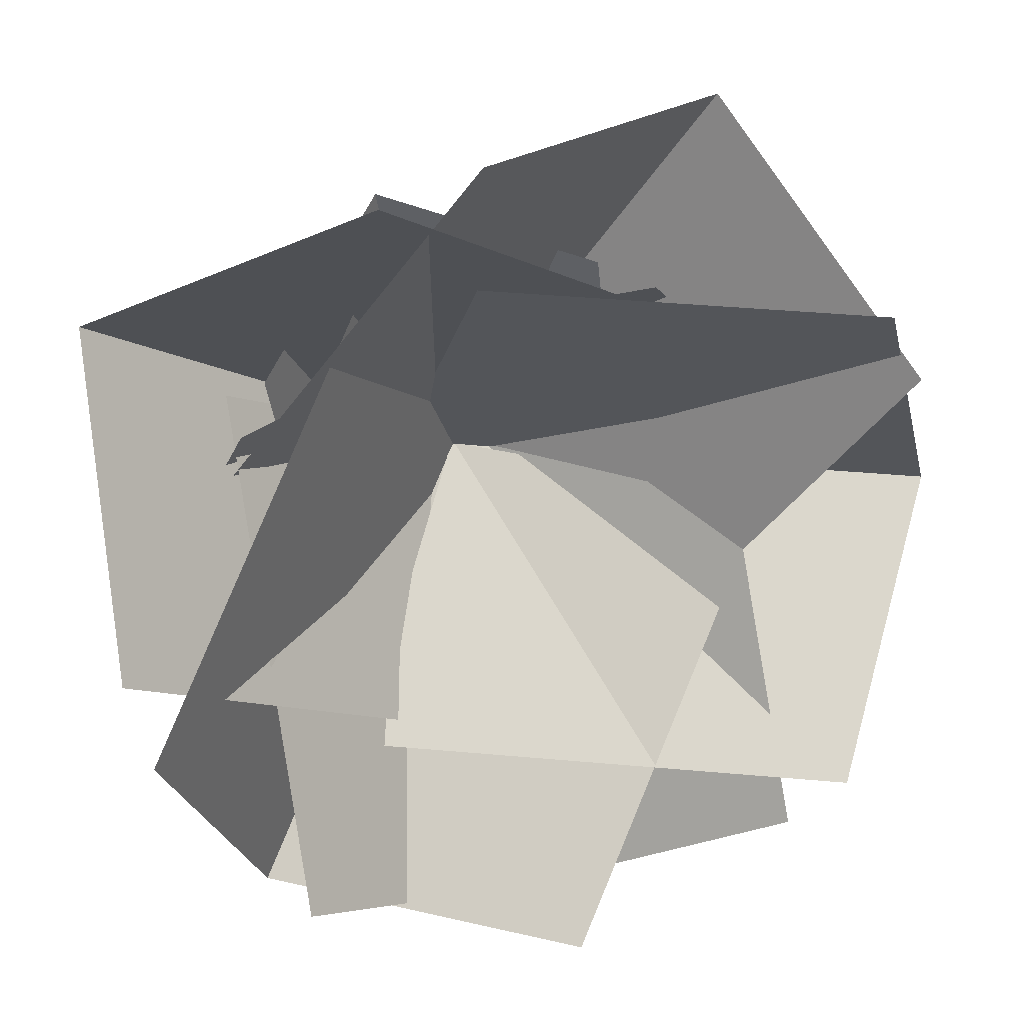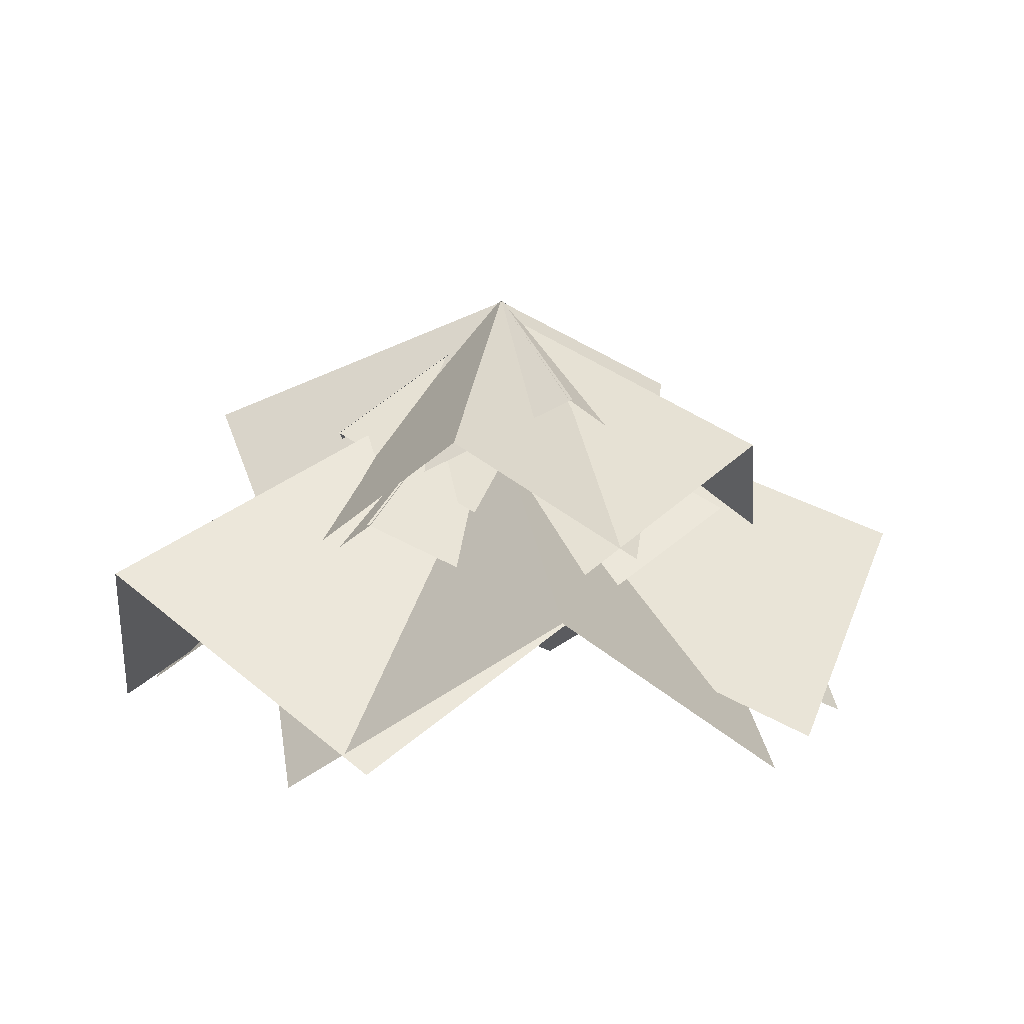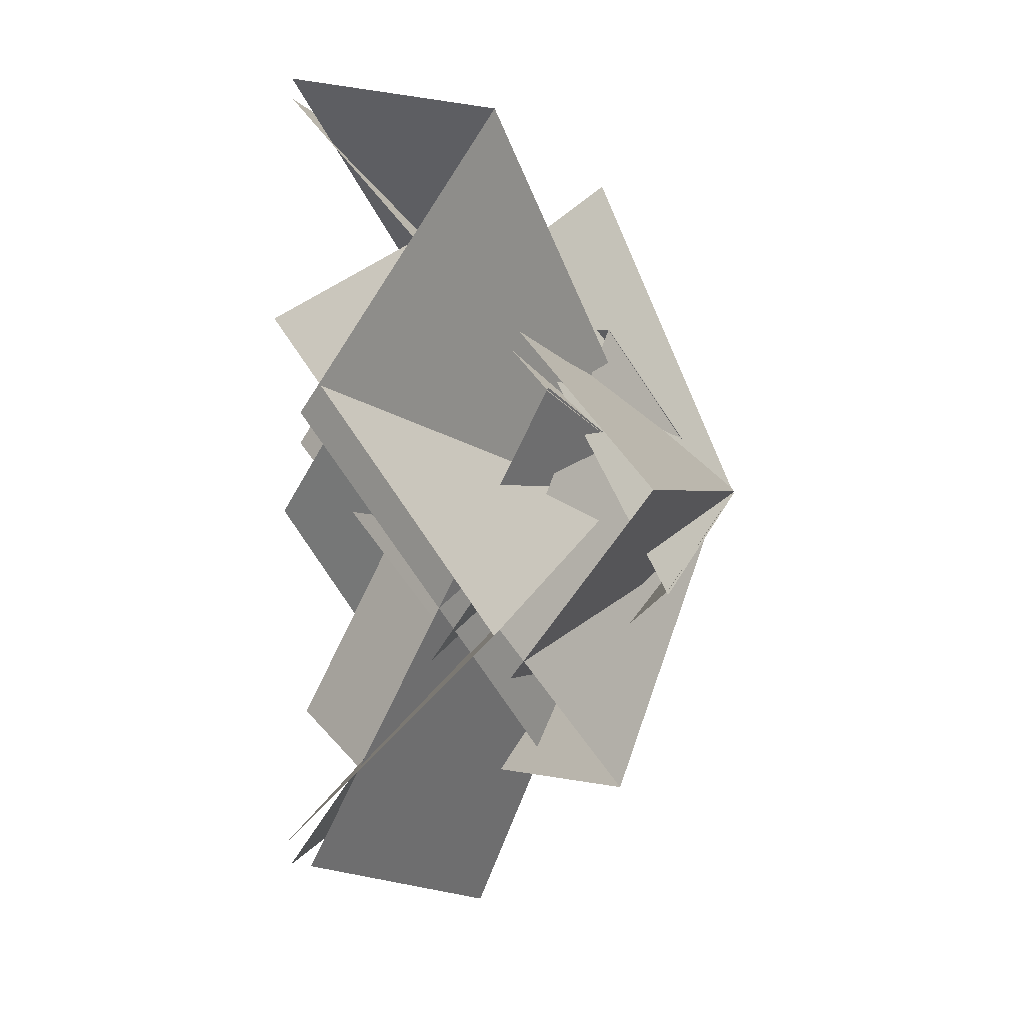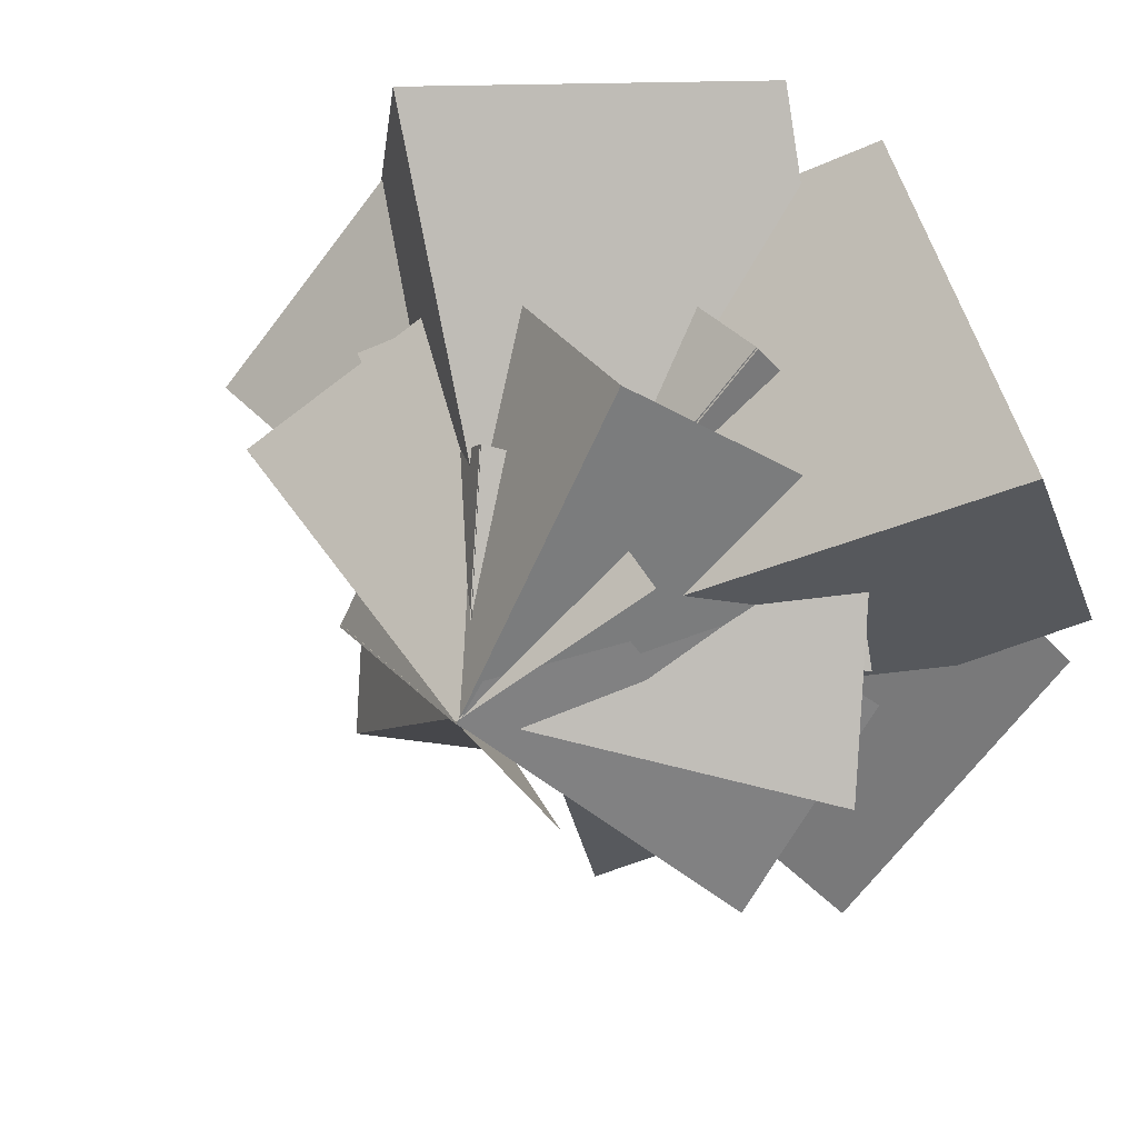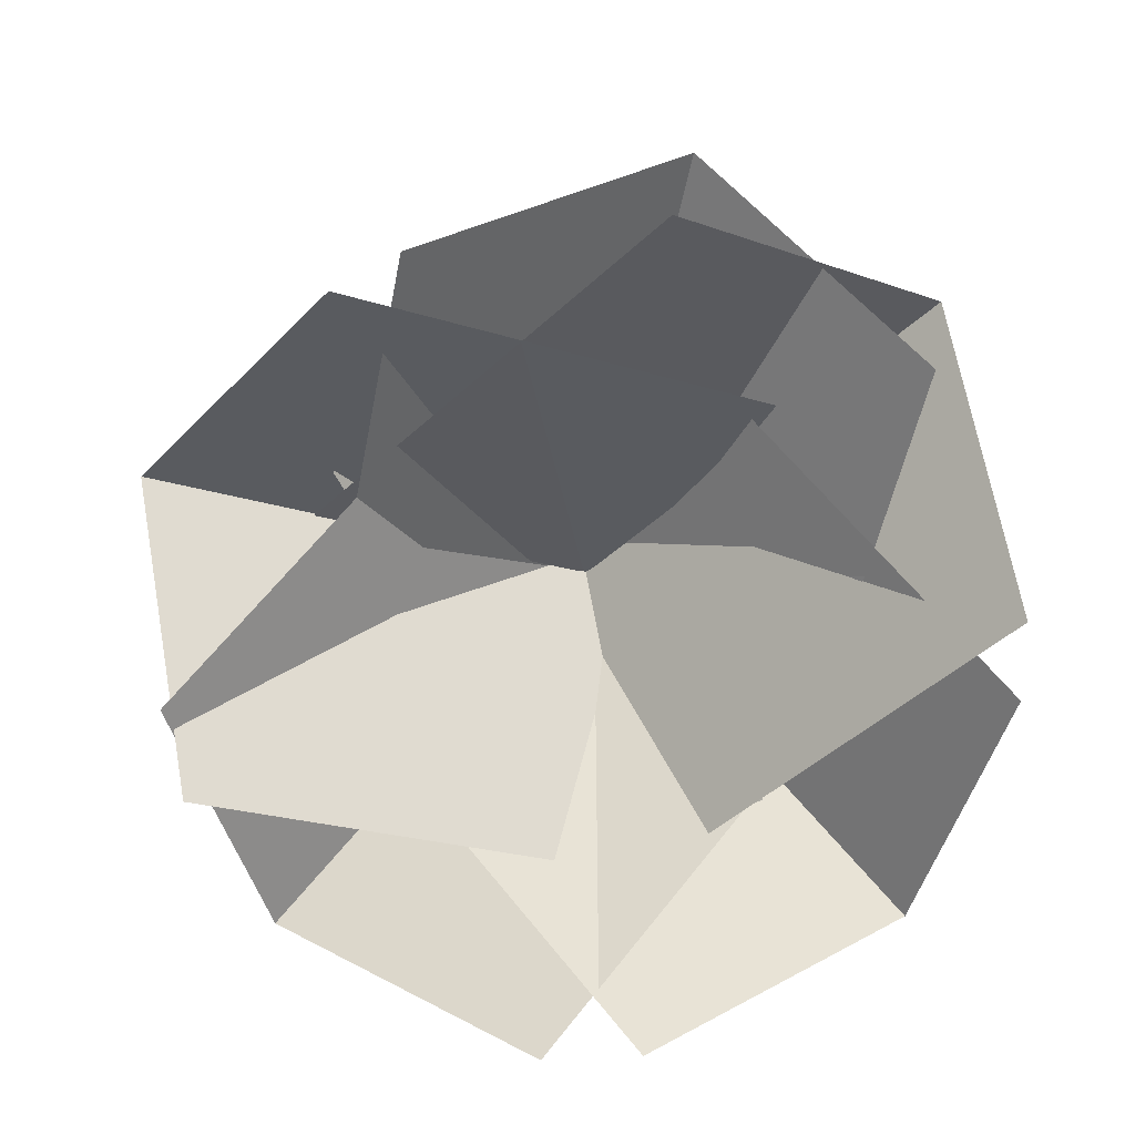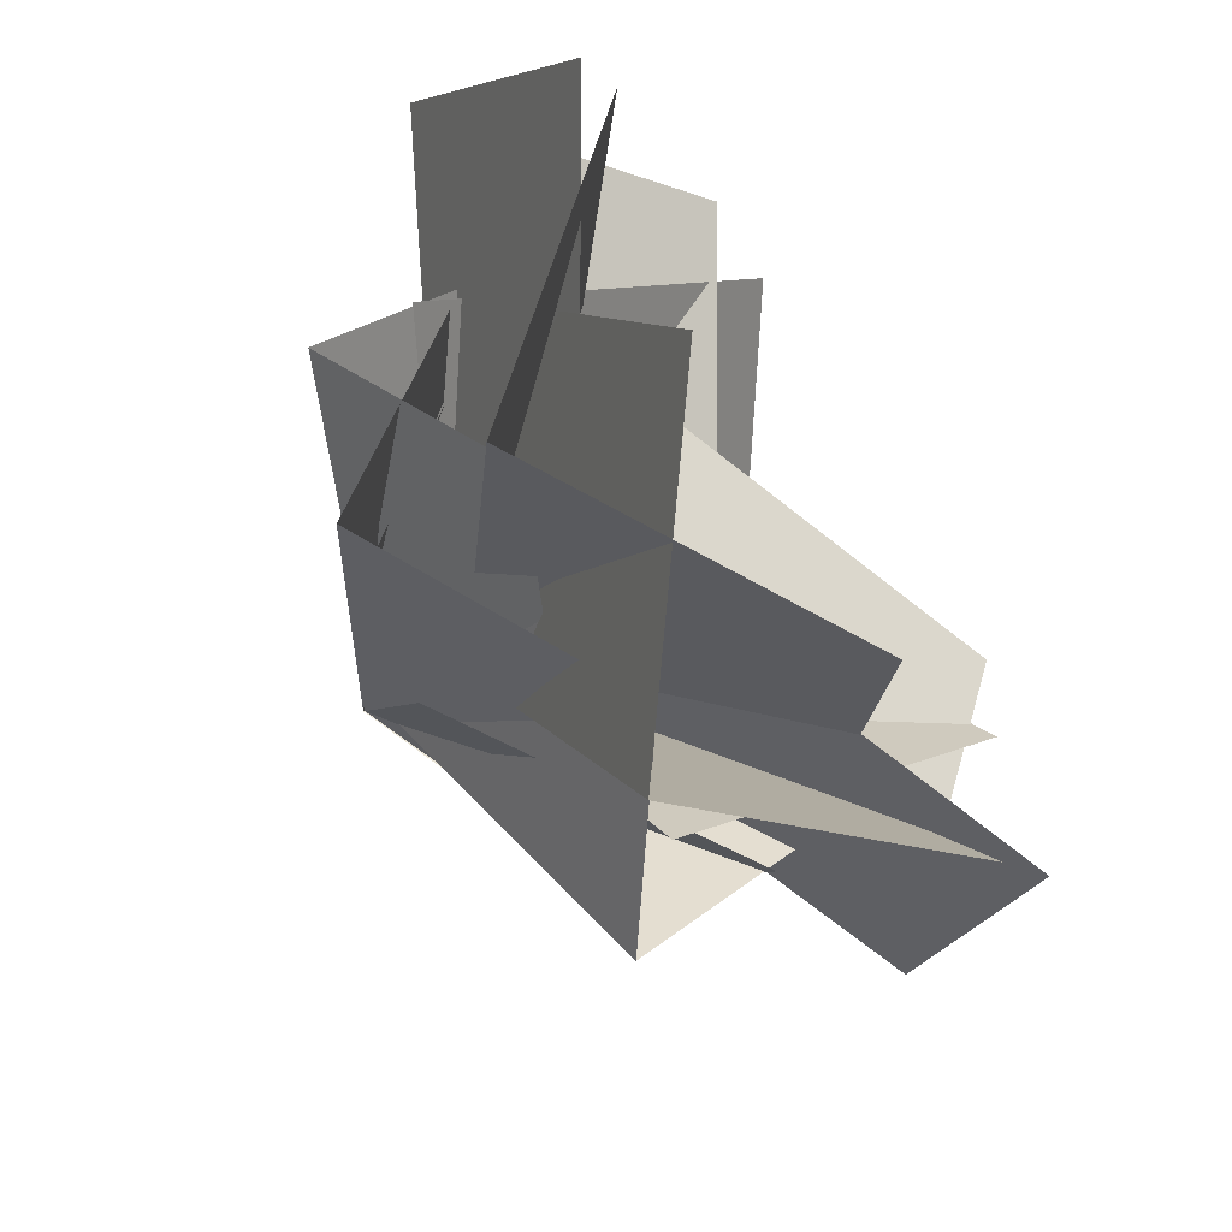
<metadata>
{"format":"obj","ext":"obj","renderer":"f3d","projection":"perspective","resolution":1024,"background":"white","views":[{"elev":24.5,"azim":-16.3,"up":"+Z"},{"elev":6.8,"azim":82.5,"up":"+Y"},{"elev":15.3,"azim":84.9,"up":"+Z"},{"elev":40.1,"azim":-148.9,"up":"+Z"},{"elev":-78.7,"azim":165.1,"up":"+Y"},{"elev":-68.9,"azim":-60.4,"up":"+Z"}]}
</metadata>
<code>
o plane
v 1.512 0.1975 1.209
v 1.597 -0.7701 -0.7351
v -0.588 0.1975 1.117
v -0.5031 -0.7701 -0.8268
v 0.5726 -0.005613 -1.367
v 0.4878 0.7867 0.577
f 5 6 3 4
f 6 5 2 1
f 2 5 6 1
f 3 6 5 4
o plane
v 1.533 0.1975 1.196
v -0.152 -0.7701 2.169
v 0.482 0.1975 -0.6251
v -1.203 -0.7701 0.3478
v -1.186 -0.005613 1.551
v 0.4996 0.7867 0.5785
f 11 12 9 10
f 8 11 12 7
f 12 11 8 7
f 11 12 9 10
o plane
v -0.7122 0.1975 0.6
v 0.246 -0.7701 2.294
v 1.118 0.1975 -0.4352
v 2.076 -0.7701 1.258
v 1.45 -0.005613 2.287
v 0.4916 0.7867 0.5929
f 17 18 15 16
f 18 17 14 13
f 14 17 18 13
f 15 18 17 16
o plane
v -0.04135 -0.06532 1.643
v -1.115 -0.8577 0.02068
v 1.712 -0.06532 0.483
v 0.6378 -0.8577 -1.14
v -0.5626 -0.09321 -1.049
v 0.5115 0.6991 0.574
f 24 23 20 19
f 24 23 20 19
f 21 24 23 22
f 23 24 21 22
o plane
v -0.04986 -0.06532 1.641
v 1.895 -0.8577 1.573
v -0.1232 -0.06532 -0.46
v 1.821 -0.8577 -0.528
v 2.444 -0.09321 0.5021
v 0.4997 0.6991 0.57
f 29 30 27 28
f 30 29 26 25
f 26 29 30 25
f 27 30 29 28
o plane
v 1.312 0.7152 0.3022
v 0.3937 0.03937 -0.6999
v 0.2293 0.7152 1.294
v -0.689 0.03937 0.2922
v -0.4244 0.5733 -0.506
v 0.4938 1.127 0.4961
f 35 36 33 34
f 36 35 32 31
f 32 35 36 31
f 33 36 35 34
o plane
v 1.316 0.7152 0.2853
v 0.9639 0.03937 1.598
v -0.1028 0.7152 -0.09478
v -0.4546 0.03937 1.218
v 0.1486 0.5733 1.804
v 0.5004 1.127 0.491
f 41 42 39 40
f 38 41 42 37
f 42 41 38 37
f 41 42 39 40
o plane
v -0.08748 0.7152 1.1
v 1.222 0.03937 1.463
v 0.305 0.7152 -0.3149
v 1.615 0.03937 0.0483
v 1.813 0.5733 0.8653
v 0.5036 1.127 0.5021
f 47 48 45 46
f 48 47 44 43
f 44 47 48 43
f 45 48 47 46
o plane
v 0.7592 0.5316 1.284
v -0.5728 -0.02182 1.013
v 1.052 0.5316 -0.1549
v -0.28 -0.02182 -0.4259
v -0.8279 0.5122 0.212
v 0.504 1.066 0.4829
f 54 53 50 49
f 54 53 50 49
f 51 54 53 52
f 53 54 51 52
o plane
v 0.7538 0.5316 1.287
v 1.681 -0.02182 0.2931
v -0.3202 0.5316 0.2857
v 0.6068 -0.02182 -0.7084
v 1.423 0.5122 -0.5073
v 0.4963 1.066 0.4868
f 59 60 57 58
f 60 59 56 55
f 56 59 60 55
f 57 60 59 58

</code>
